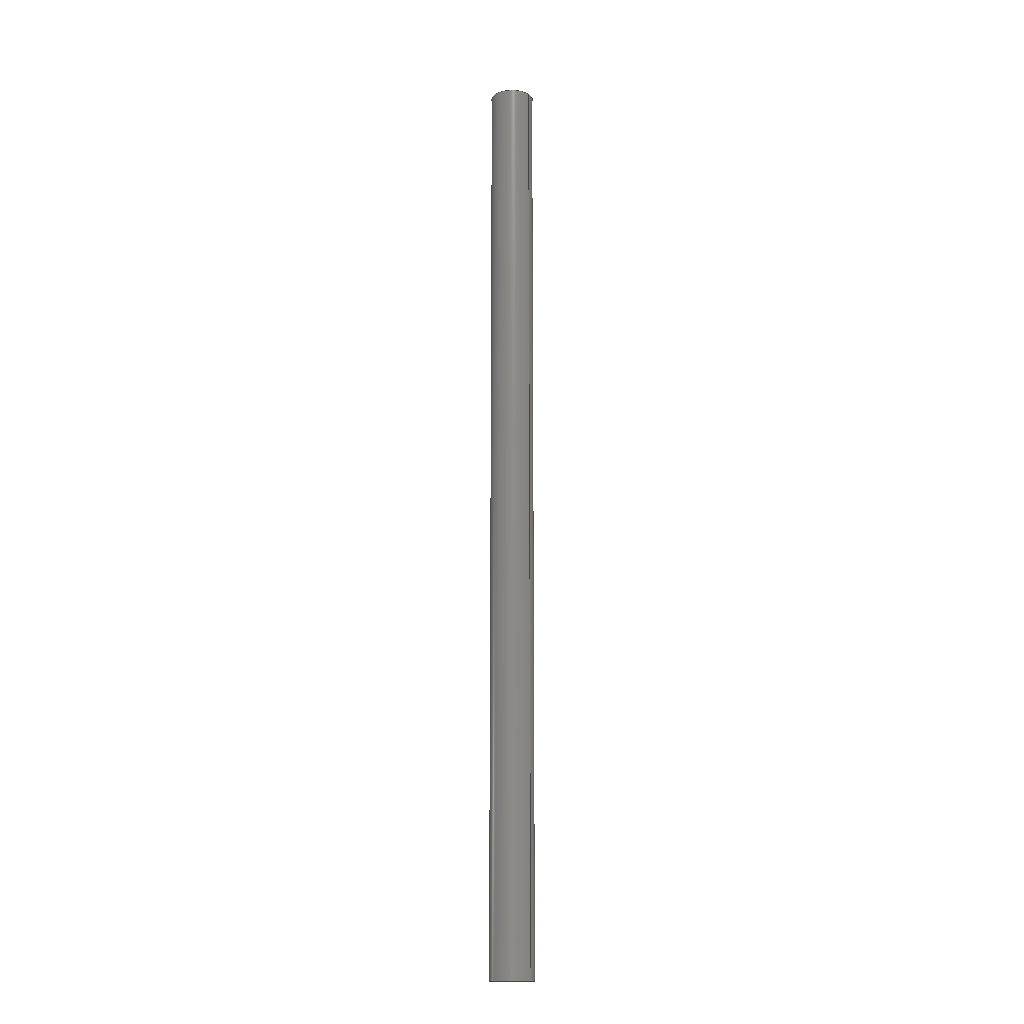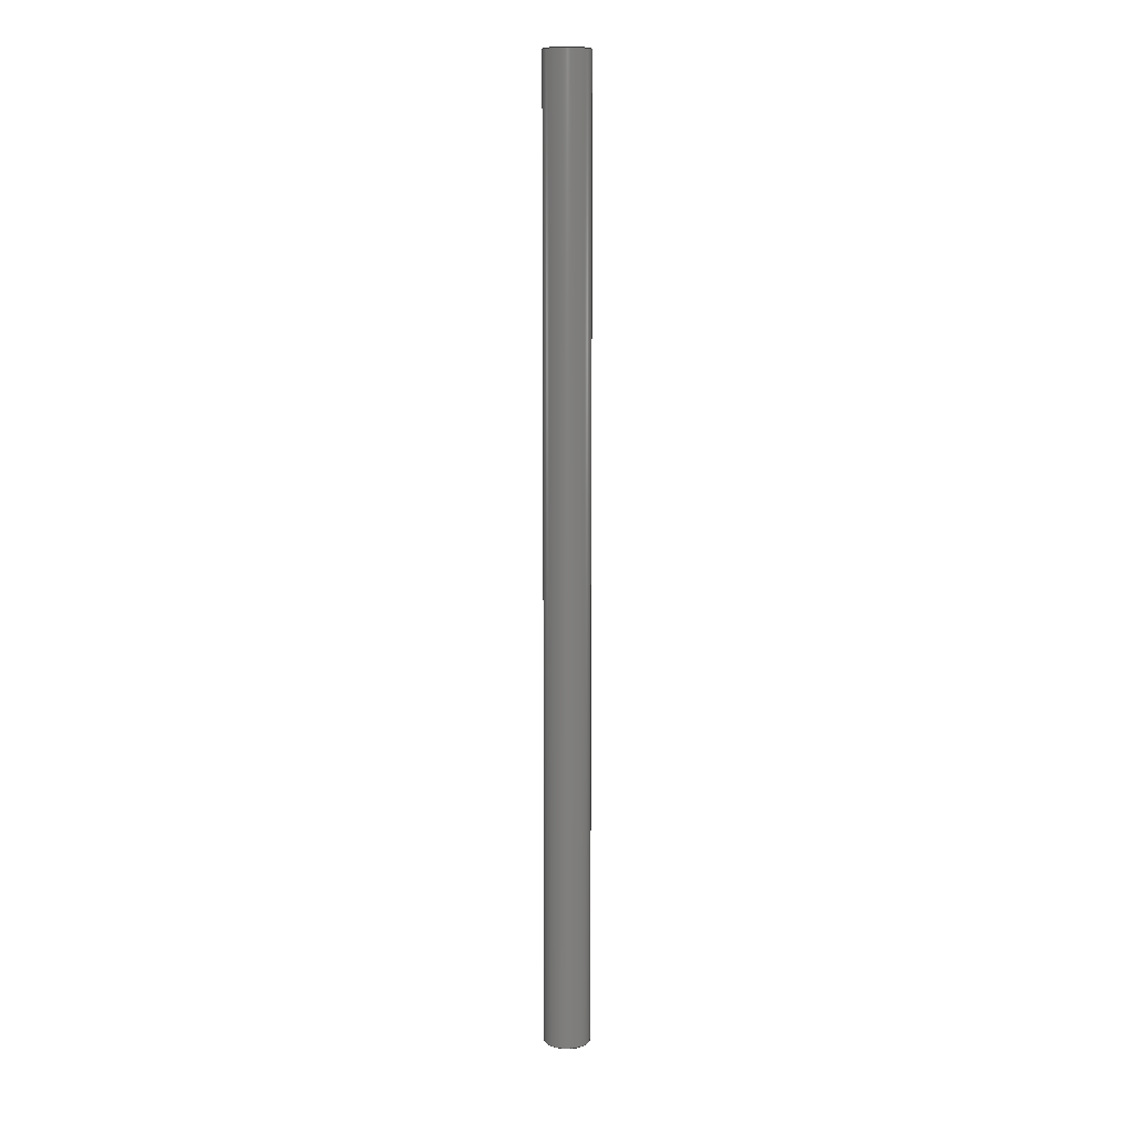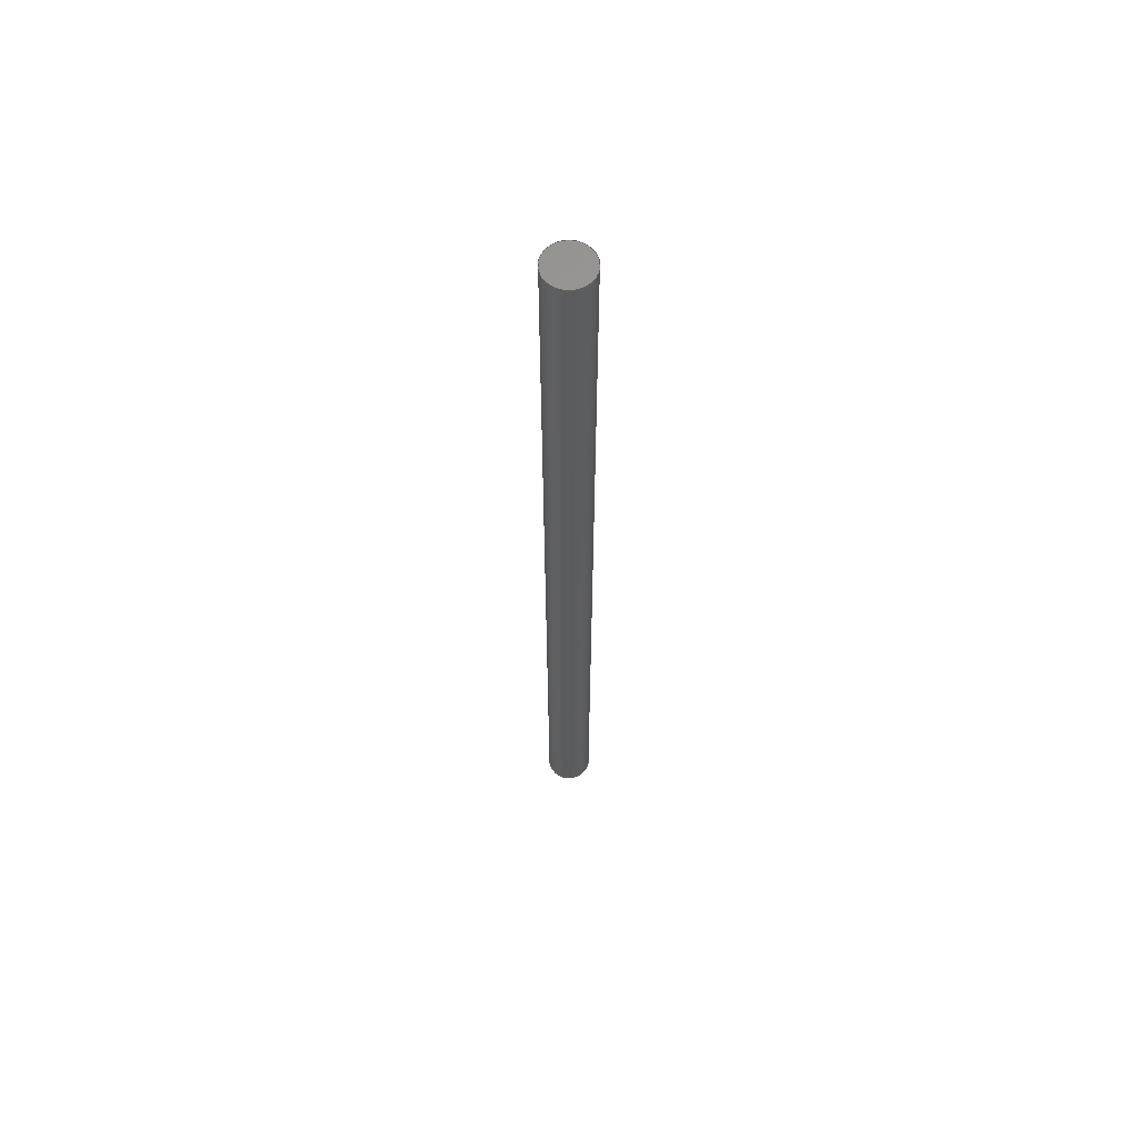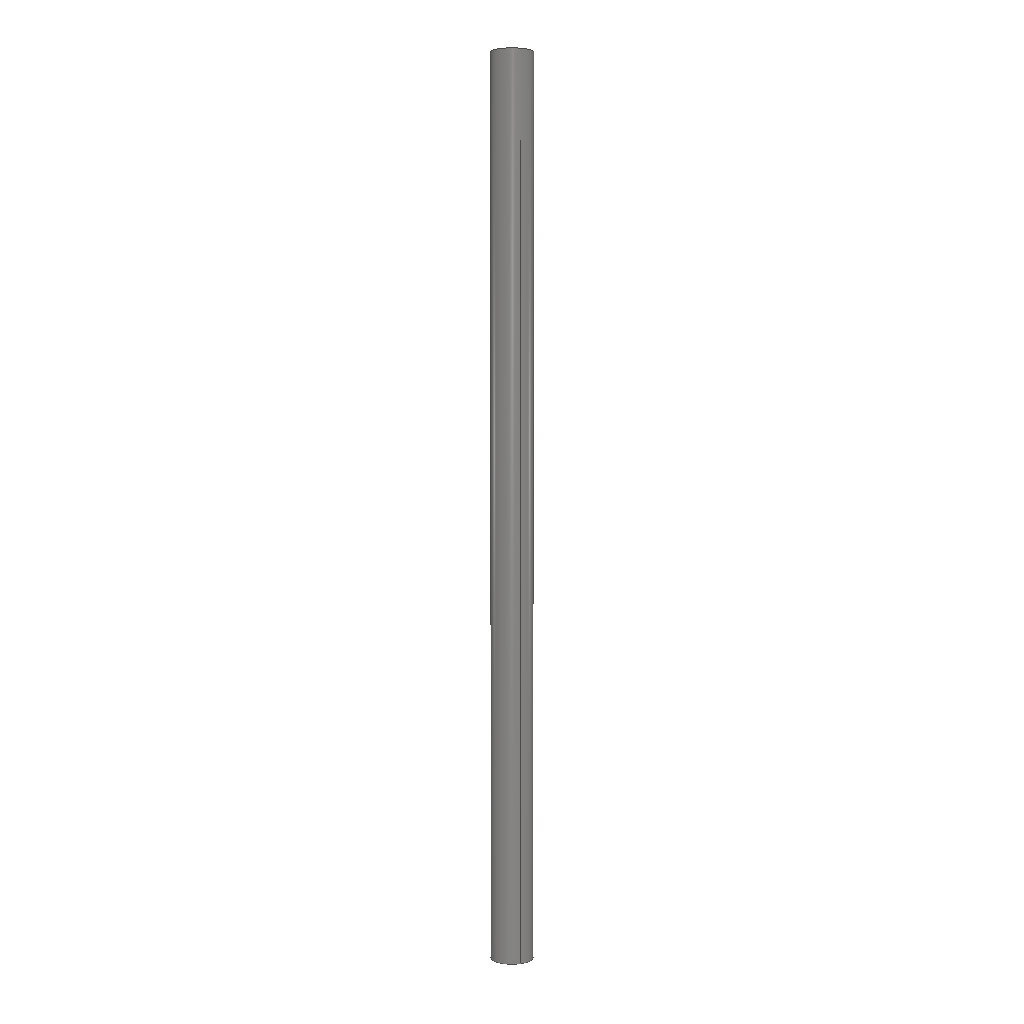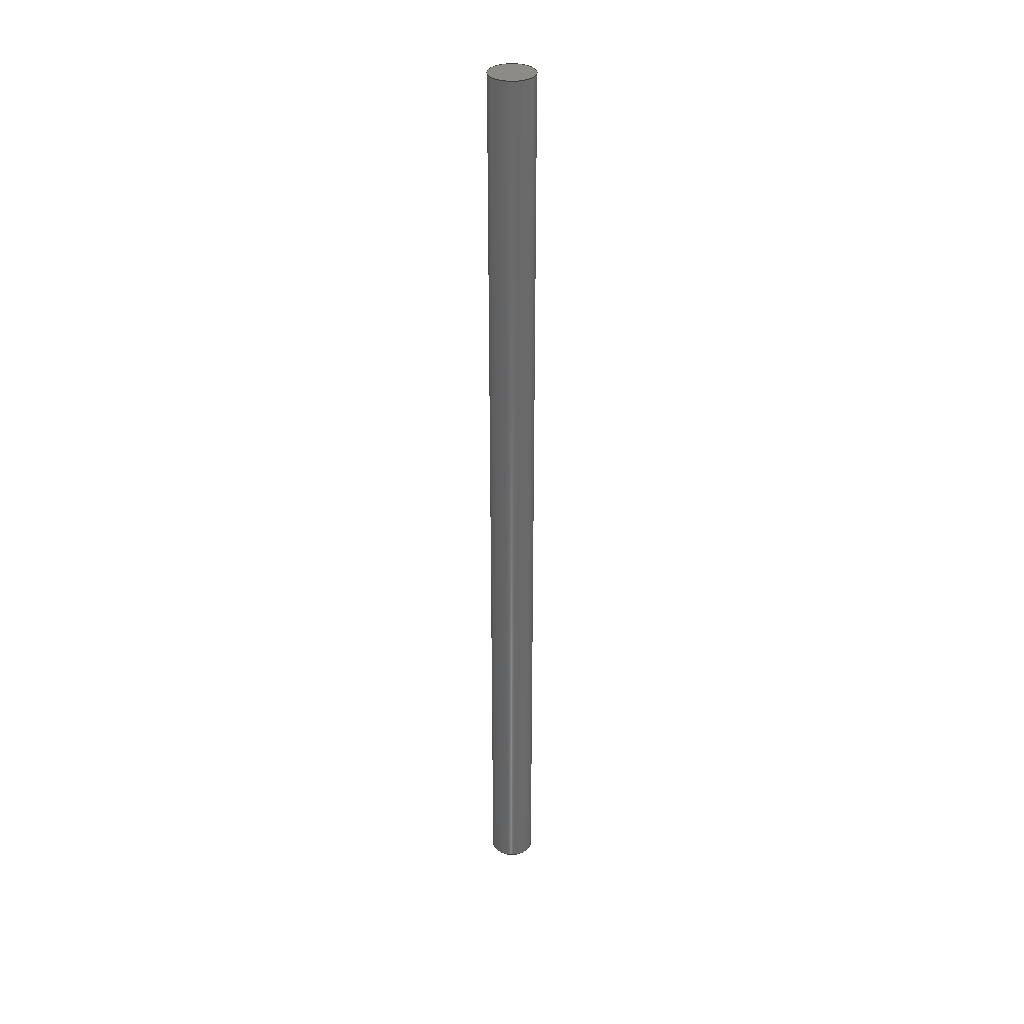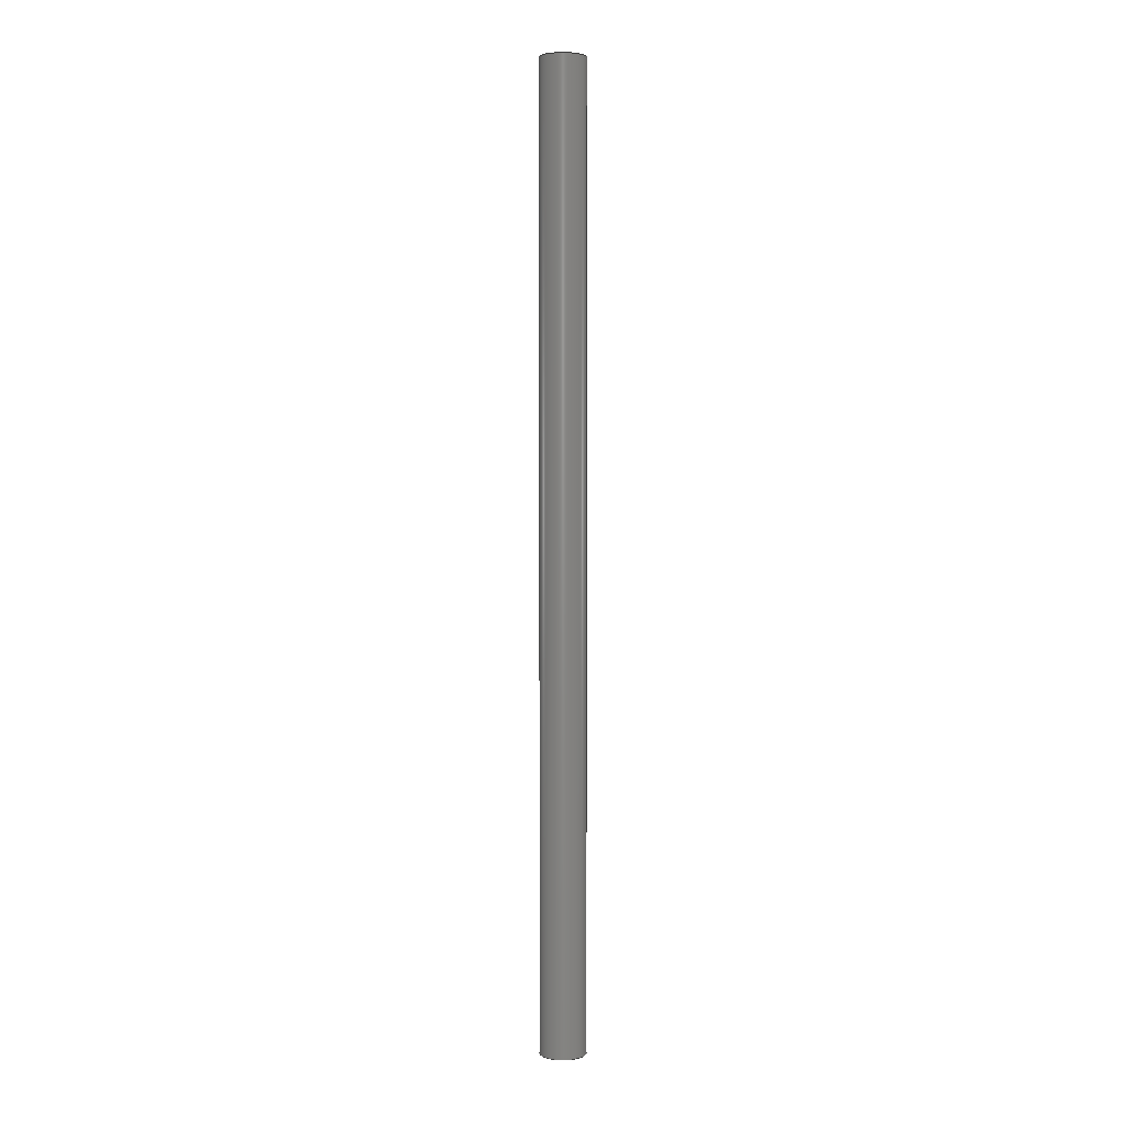
<metadata>
{"format":"step","ext":"stp","renderer":"f3d","projection":"perspective","resolution":1024,"background":"white","views":[{"elev":-14.6,"azim":-142.8,"up":"+Y"},{"elev":10.4,"azim":176.7,"up":"+Y"},{"elev":62.3,"azim":24.3,"up":"+Y"},{"elev":3.5,"azim":-112.6,"up":"+Y"},{"elev":33.9,"azim":155.2,"up":"+Y"},{"elev":3.6,"azim":-168.2,"up":"+Y"}]}
</metadata>
<code>
ISO-10303-21;
DATA;
#1=MECHANICAL_DESIGN_GEOMETRIC_PRESENTATION_REPRESENTATION('',(#29,#30,
#31,#32),#68);
#2=SHAPE_REPRESENTATION_RELATIONSHIP('SRR','None',#74,#3);
#3=ADVANCED_BREP_SHAPE_REPRESENTATION('',(#4),#67);
#4=MANIFOLD_SOLID_BREP('',#36);
#5=PLANE('',#41);
#6=PLANE('',#42);
#7=FACE_OUTER_BOUND('',#10,.T.);
#8=FACE_OUTER_BOUND('',#11,.T.);
#9=FACE_OUTER_BOUND('',#12,.T.);
#10=EDGE_LOOP('',(#22,#23,#24,#25));
#11=EDGE_LOOP('',(#26));
#12=EDGE_LOOP('',(#27));
#13=LINE('',#61,#14);
#14=VECTOR('',#49,0.04762);
#15=CIRCLE('',#39,0.04762);
#16=CIRCLE('',#40,0.04762);
#17=VERTEX_POINT('',#58);
#18=VERTEX_POINT('',#60);
#19=EDGE_CURVE('',#17,#17,#15,.T.);
#20=EDGE_CURVE('',#17,#18,#13,.T.);
#21=EDGE_CURVE('',#18,#18,#16,.T.);
#22=ORIENTED_EDGE('',*,*,#19,.F.);
#23=ORIENTED_EDGE('',*,*,#20,.T.);
#24=ORIENTED_EDGE('',*,*,#21,.T.);
#25=ORIENTED_EDGE('',*,*,#20,.F.);
#26=ORIENTED_EDGE('',*,*,#19,.T.);
#27=ORIENTED_EDGE('',*,*,#21,.F.);
#28=CYLINDRICAL_SURFACE('',#38,0.04762);
#29=STYLED_ITEM('',(#84),#33);
#30=STYLED_ITEM('',(#85),#34);
#31=STYLED_ITEM('',(#86),#35);
#32=STYLED_ITEM('',(#83),#4);
#33=ADVANCED_FACE('',(#7),#28,.T.);
#34=ADVANCED_FACE('',(#8),#5,.T.);
#35=ADVANCED_FACE('',(#9),#6,.F.);
#36=CLOSED_SHELL('',(#33,#34,#35));
#37=AXIS2_PLACEMENT_3D('placement',#56,#43,#44);
#38=AXIS2_PLACEMENT_3D('',#57,#45,#46);
#39=AXIS2_PLACEMENT_3D('',#59,#47,#48);
#40=AXIS2_PLACEMENT_3D('',#62,#50,#51);
#41=AXIS2_PLACEMENT_3D('',#63,#52,#53);
#42=AXIS2_PLACEMENT_3D('',#64,#54,#55);
#43=DIRECTION('axis',(0,0,1));
#44=DIRECTION('refdir',(1,0,0));
#45=DIRECTION('center_axis',(0,1,0));
#46=DIRECTION('ref_axis',(1,0,0));
#47=DIRECTION('center_axis',(0,1,0));
#48=DIRECTION('ref_axis',(1,0,0));
#49=DIRECTION('',(0,-1,0));
#50=DIRECTION('center_axis',(0,1,0));
#51=DIRECTION('ref_axis',(1,0,0));
#52=DIRECTION('center_axis',(0,1,0));
#53=DIRECTION('ref_axis',(1,0,0));
#54=DIRECTION('center_axis',(0,1,0));
#55=DIRECTION('ref_axis',(1,0,0));
#56=CARTESIAN_POINT('',(0,0,0));
#57=CARTESIAN_POINT('Origin',(0,-1,0));
#58=CARTESIAN_POINT('',(-0.04762,1,5.832e-18));
#59=CARTESIAN_POINT('Origin',(0,1,0));
#60=CARTESIAN_POINT('',(-0.04762,-1,5.832e-18));
#61=CARTESIAN_POINT('',(-0.04762,-1,5.832e-18));
#62=CARTESIAN_POINT('Origin',(0,-1,0));
#63=CARTESIAN_POINT('Origin',(0,1,0));
#64=CARTESIAN_POINT('Origin',(0,-1,0));
#65=UNCERTAINTY_MEASURE_WITH_UNIT(LENGTH_MEASURE(0.001),#69,
'DISTANCE_ACCURACY_VALUE',
'Maximum model space distance between geometric entities at asserted c
onnectivities');
#66=UNCERTAINTY_MEASURE_WITH_UNIT(LENGTH_MEASURE(0.001),#69,
'DISTANCE_ACCURACY_VALUE',
'Maximum model space distance between geometric entities at asserted c
onnectivities');
#67=(
GEOMETRIC_REPRESENTATION_CONTEXT(3)
GLOBAL_UNCERTAINTY_ASSIGNED_CONTEXT((#65))
GLOBAL_UNIT_ASSIGNED_CONTEXT((#69,#70,#71))
REPRESENTATION_CONTEXT('','3D')
);
#68=(
GEOMETRIC_REPRESENTATION_CONTEXT(3)
GLOBAL_UNCERTAINTY_ASSIGNED_CONTEXT((#66))
GLOBAL_UNIT_ASSIGNED_CONTEXT((#69,#70,#71))
REPRESENTATION_CONTEXT('','3D')
);
#69=(
LENGTH_UNIT()
NAMED_UNIT(*)
SI_UNIT(.CENTI.,.METRE.)
);
#70=(
NAMED_UNIT(*)
PLANE_ANGLE_UNIT()
SI_UNIT($,.RADIAN.)
);
#71=(
NAMED_UNIT(*)
SI_UNIT($,.STERADIAN.)
SOLID_ANGLE_UNIT()
);
#72=SHAPE_DEFINITION_REPRESENTATION(#73,#74);
#73=PRODUCT_DEFINITION_SHAPE('',$,#76);
#74=SHAPE_REPRESENTATION('',(#37),#67);
#75=PRODUCT_DEFINITION_CONTEXT('part definition',#80,'design');
#76=PRODUCT_DEFINITION('22198_327974c6_8','22198_327974c6_8',#77,#75);
#77=PRODUCT_DEFINITION_FORMATION('',$,#82);
#78=PRODUCT_RELATED_PRODUCT_CATEGORY('22198_327974c6_8',
'22198_327974c6_8',(#82));
#79=APPLICATION_PROTOCOL_DEFINITION('international standard',
'automotive_design',2009,#80);
#80=APPLICATION_CONTEXT(
'Core Data for Automotive Mechanical Design Process');
#81=PRODUCT_CONTEXT('part definition',#80,'mechanical');
#82=PRODUCT('22198_327974c6_8','22198_327974c6_8',$,(#81));
#83=PRESENTATION_STYLE_ASSIGNMENT((#87));
#84=PRESENTATION_STYLE_ASSIGNMENT((#88));
#85=PRESENTATION_STYLE_ASSIGNMENT((#89));
#86=PRESENTATION_STYLE_ASSIGNMENT((#90));
#87=SURFACE_STYLE_USAGE(.BOTH.,#99);
#88=SURFACE_STYLE_USAGE(.BOTH.,#100);
#89=SURFACE_STYLE_USAGE(.BOTH.,#101);
#90=SURFACE_STYLE_USAGE(.BOTH.,#102);
#91=SURFACE_STYLE_RENDERING_WITH_PROPERTIES($,#115,(#95));
#92=SURFACE_STYLE_RENDERING_WITH_PROPERTIES($,#116,(#96));
#93=SURFACE_STYLE_RENDERING_WITH_PROPERTIES($,#117,(#97));
#94=SURFACE_STYLE_RENDERING_WITH_PROPERTIES($,#118,(#98));
#95=SURFACE_STYLE_TRANSPARENT(0);
#96=SURFACE_STYLE_TRANSPARENT(0);
#97=SURFACE_STYLE_TRANSPARENT(0);
#98=SURFACE_STYLE_TRANSPARENT(0);
#99=SURFACE_SIDE_STYLE('',(#103,#91));
#100=SURFACE_SIDE_STYLE('',(#104,#92));
#101=SURFACE_SIDE_STYLE('',(#105,#93));
#102=SURFACE_SIDE_STYLE('',(#106,#94));
#103=SURFACE_STYLE_FILL_AREA(#107);
#104=SURFACE_STYLE_FILL_AREA(#108);
#105=SURFACE_STYLE_FILL_AREA(#109);
#106=SURFACE_STYLE_FILL_AREA(#110);
#107=FILL_AREA_STYLE('',(#111));
#108=FILL_AREA_STYLE('',(#112));
#109=FILL_AREA_STYLE('',(#113));
#110=FILL_AREA_STYLE('',(#114));
#111=FILL_AREA_STYLE_COLOUR('',#115);
#112=FILL_AREA_STYLE_COLOUR('',#116);
#113=FILL_AREA_STYLE_COLOUR('',#117);
#114=FILL_AREA_STYLE_COLOUR('',#118);
#115=COLOUR_RGB('',0.6275,0.6275,0.6275);
#116=COLOUR_RGB('',0,0,0);
#117=COLOUR_RGB('',0.003922,0,0);
#118=COLOUR_RGB('',0.007843,0,0);
ENDSEC;
END-ISO-10303-21;

</code>
